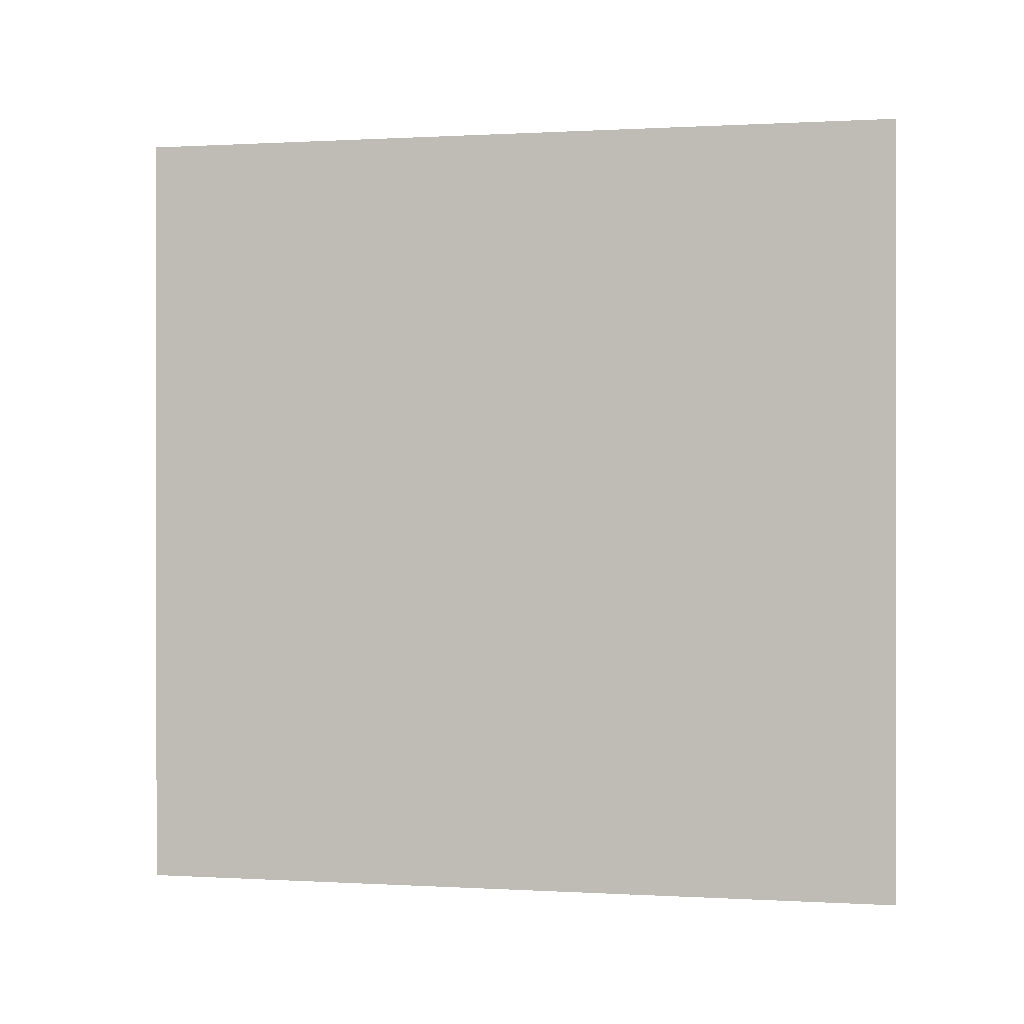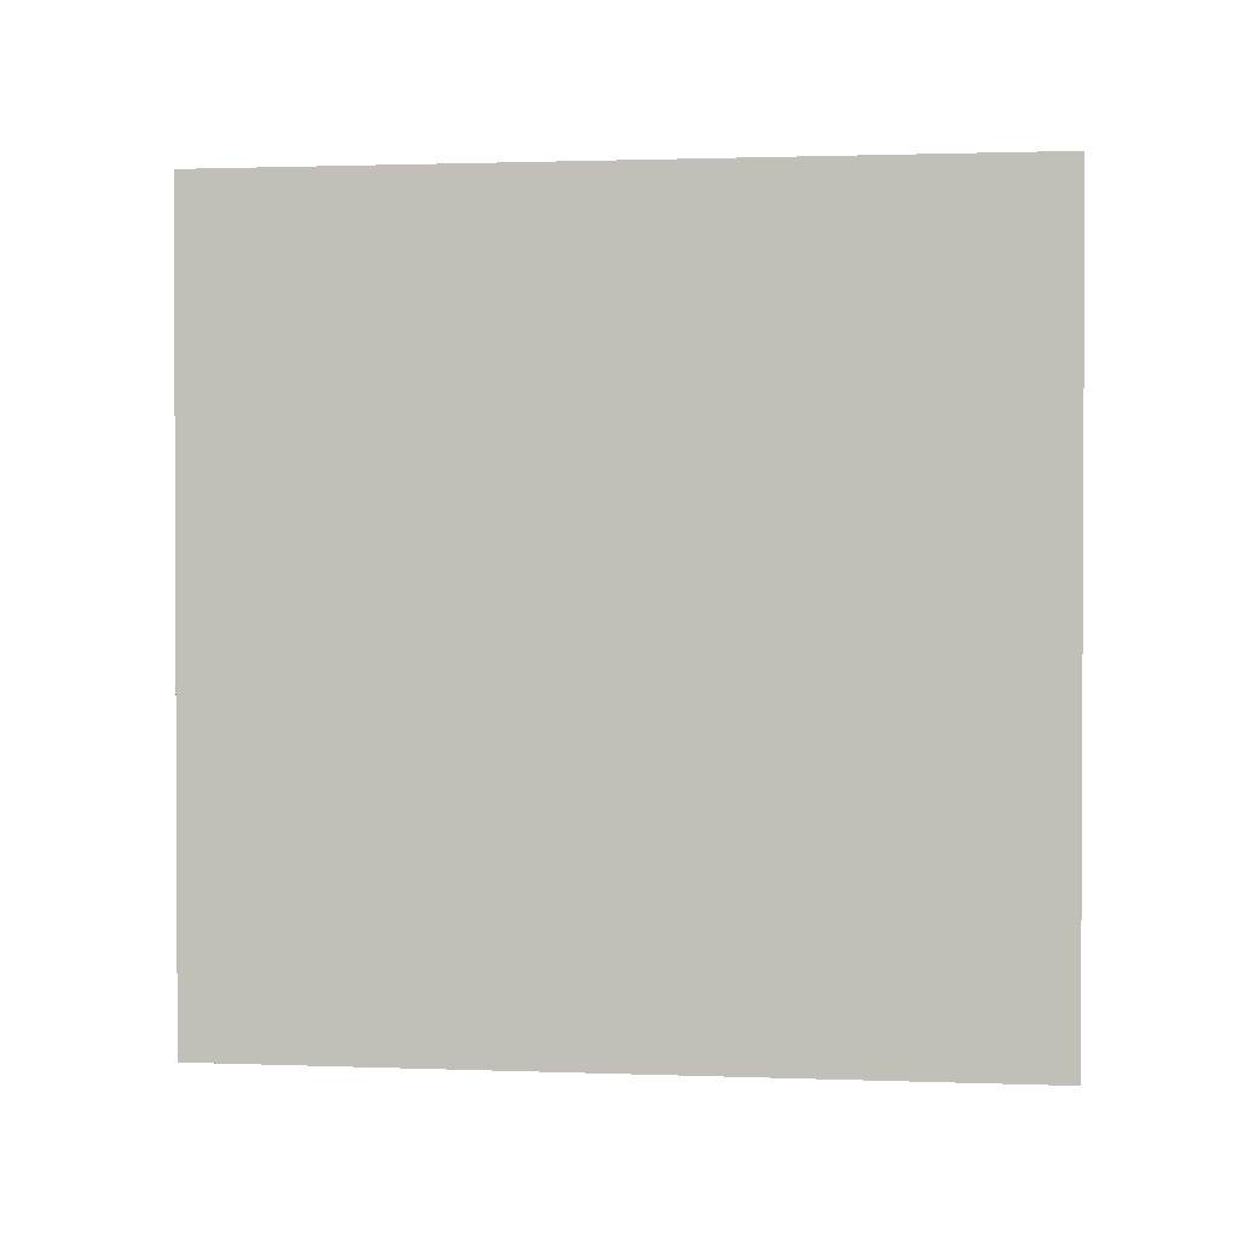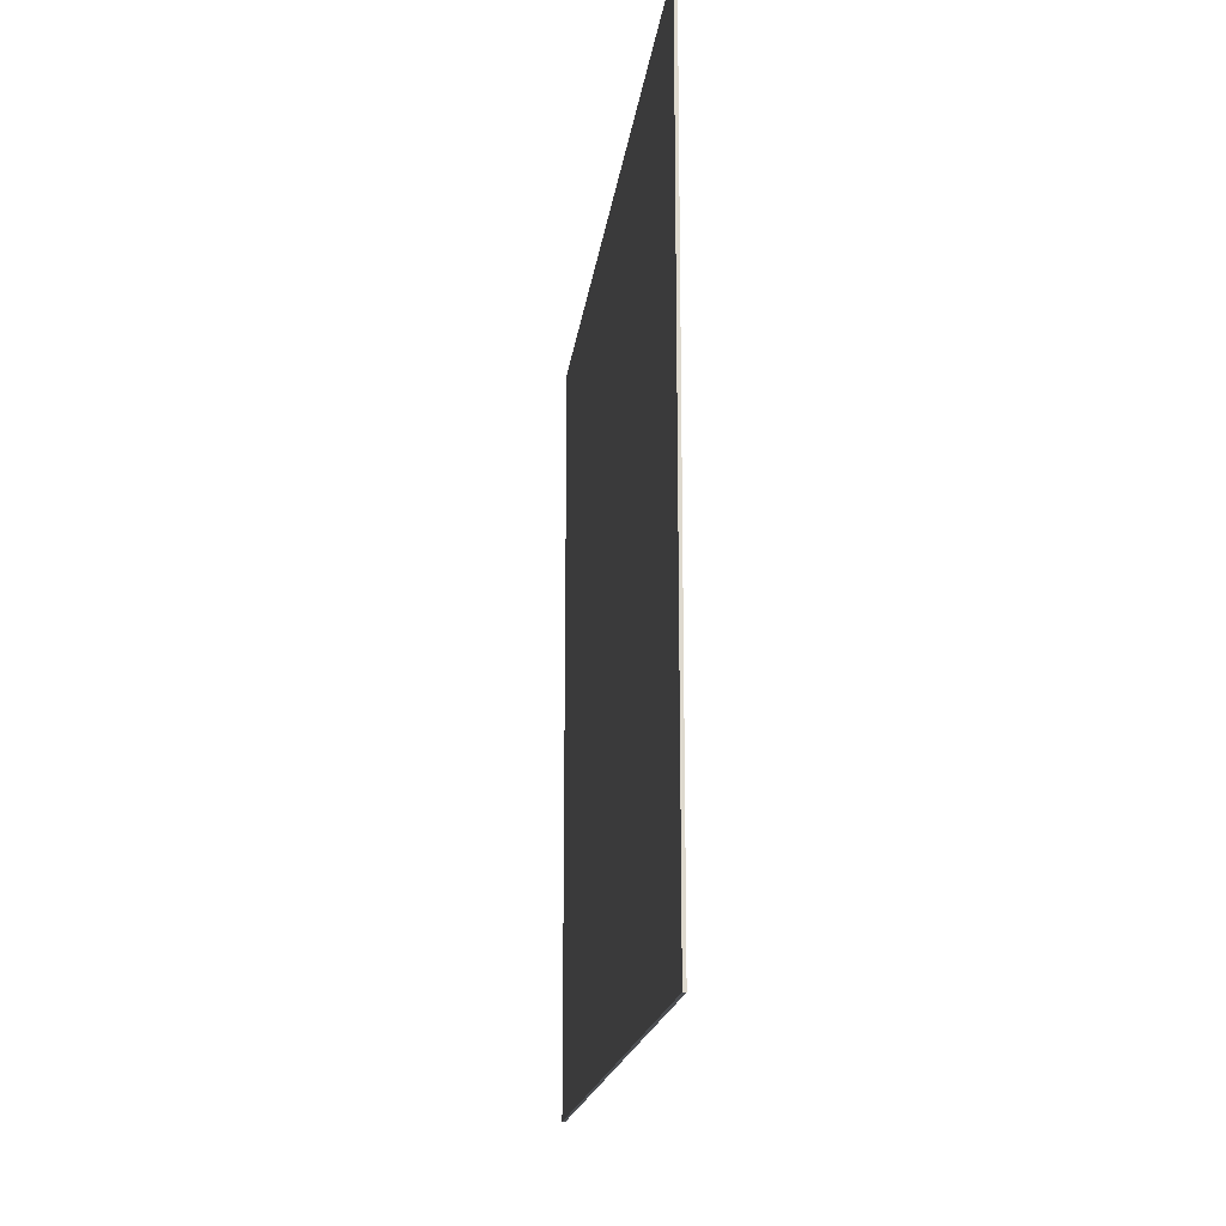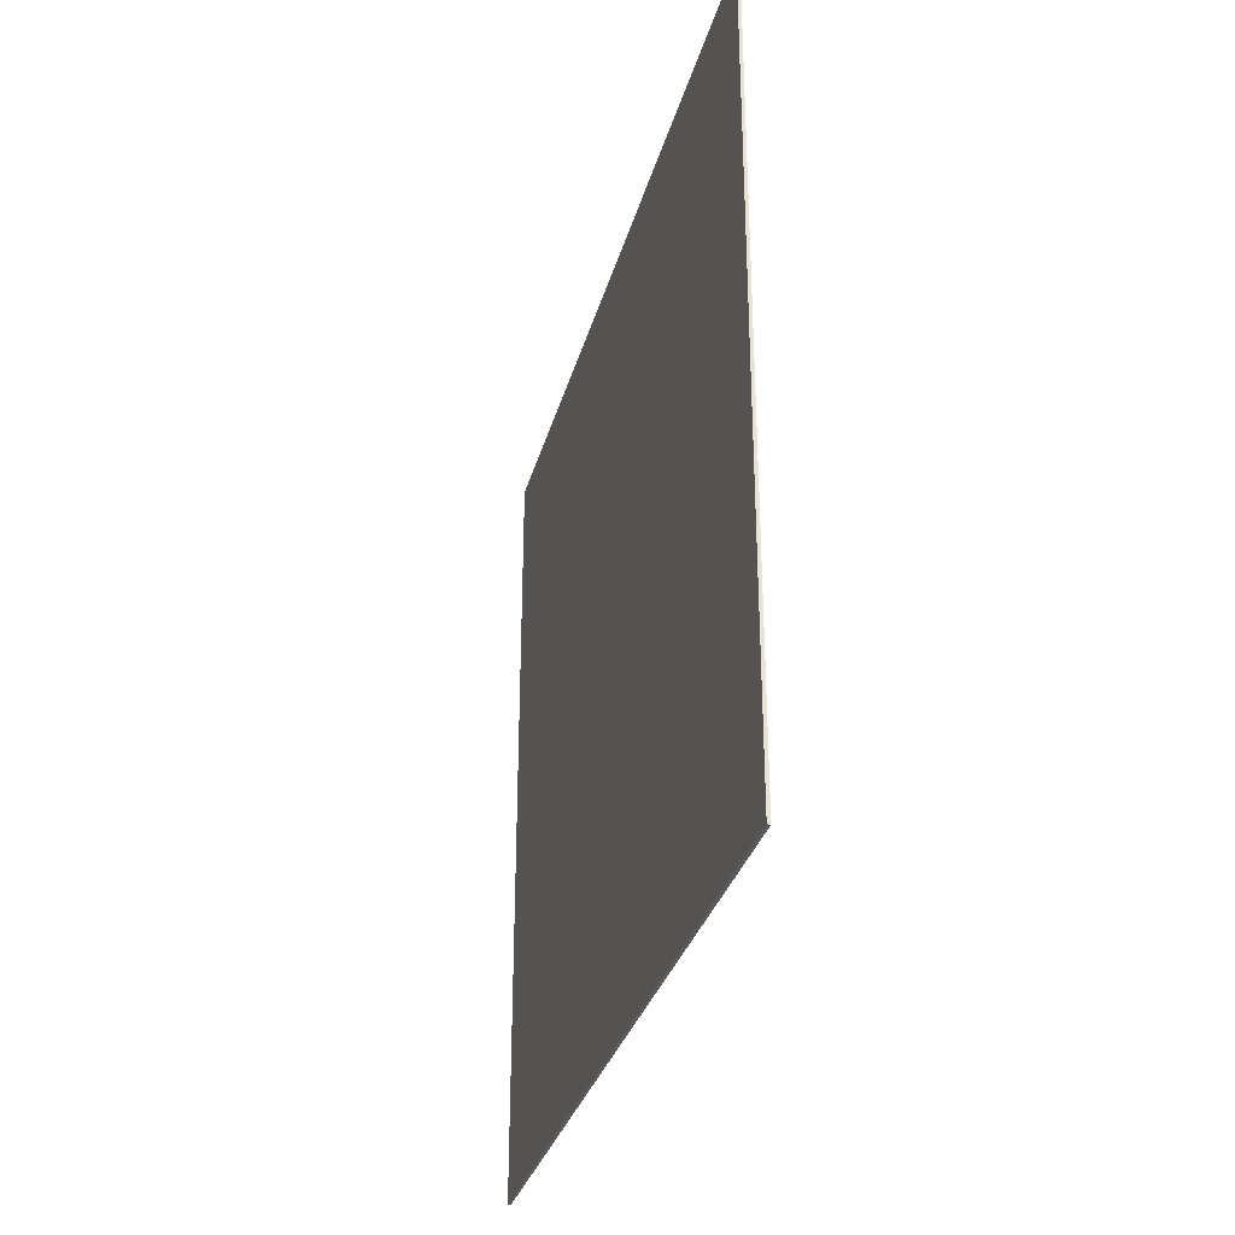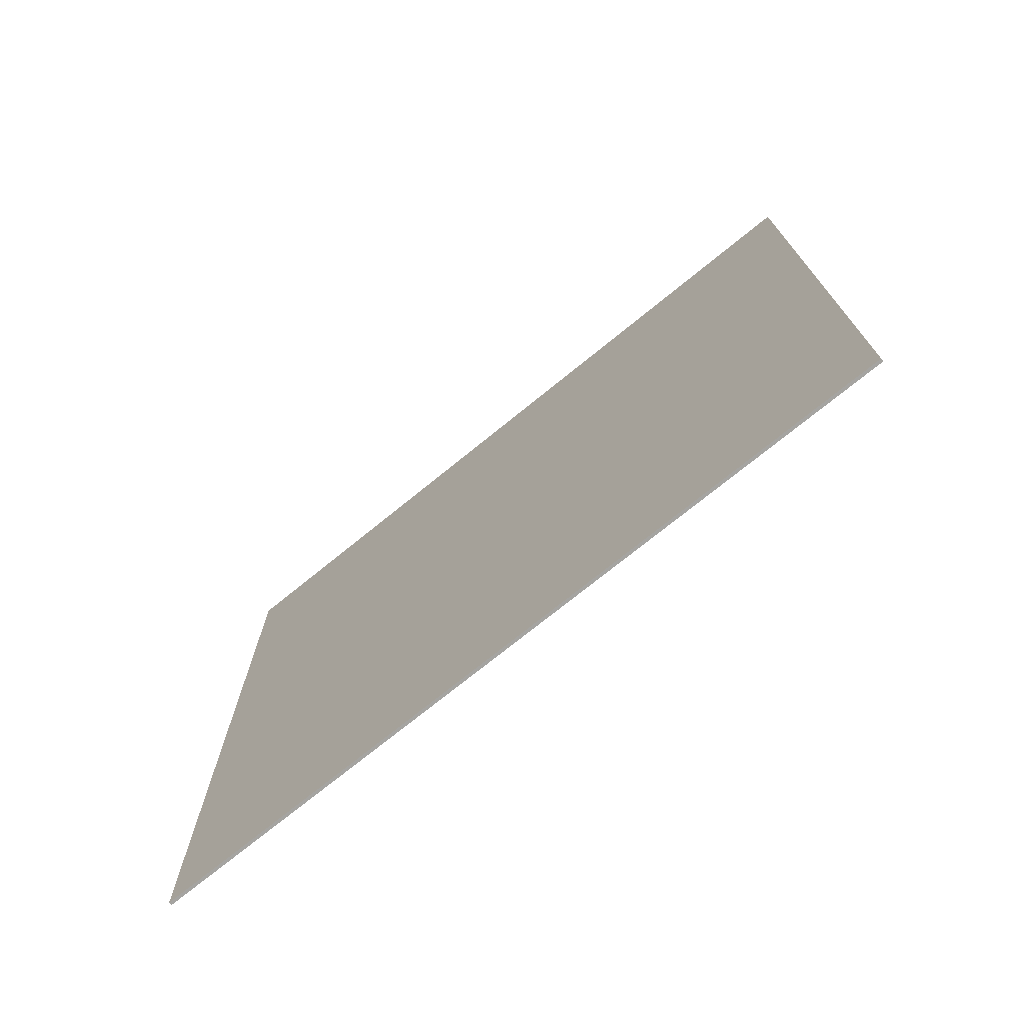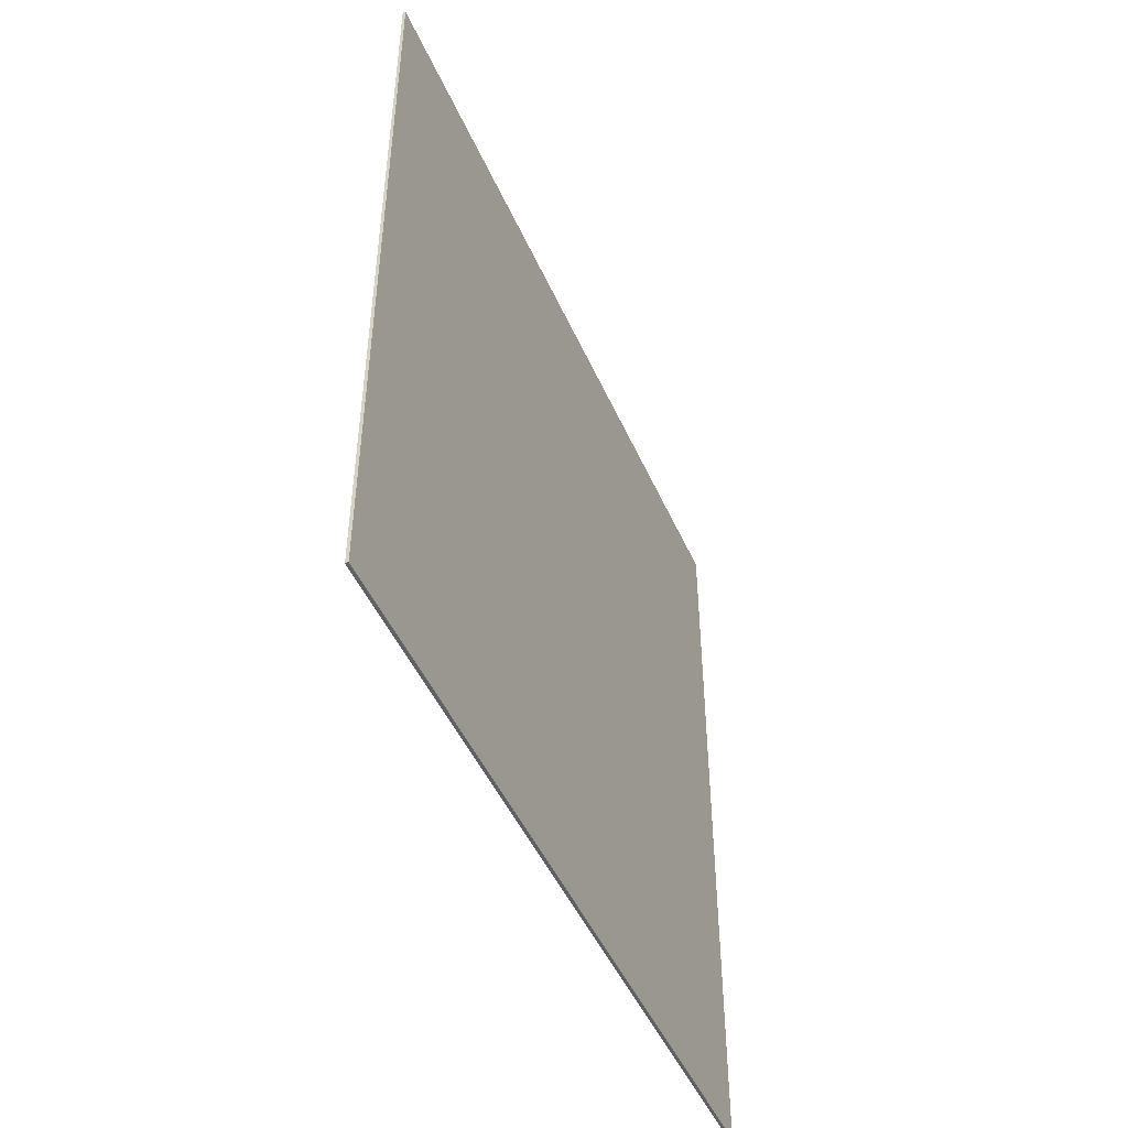
<metadata>
{"format":"obj","ext":"obj","renderer":"f3d","projection":"perspective","resolution":1024,"background":"white","views":[{"elev":0.3,"azim":-77.7,"up":"+Z"},{"elev":1.4,"azim":97.2,"up":"+Z"},{"elev":-17.9,"azim":-7.0,"up":"+Y"},{"elev":-31.7,"azim":-14.5,"up":"+Y"},{"elev":-73.4,"azim":-50.9,"up":"+Z"},{"elev":-47.5,"azim":23.1,"up":"+Z"}]}
</metadata>
<code>
o
v 22 51.2 23.6
v 22 51.2 -2
v 22 47.6 23.6
v 22 47.6 -2
v 22 25.6 23.6
v 22 25.6 -2
v 22.1 51.2 23.6
v 22.1 51.2 -2
v 22.1 47.6 23.6
v 22.1 47.6 -2
v 22.1 25.6 23.6
v 22.1 25.6 -2
v 22 51.2 23.6
v 22 47.6 23.6
v 22 25.6 23.6
v 22.1 51.2 23.6
v 22.1 47.6 23.6
v 22.1 25.6 23.6
v 22 51.2 -2
v 22 47.6 -2
v 22 25.6 -2
v 22.1 51.2 -2
v 22.1 47.6 -2
v 22.1 25.6 -2
v 22 51.2 23.6
v 22.1 51.2 23.6
v 22 51.2 -2
v 22.1 51.2 -2
v 22 25.6 23.6
v 22.1 25.6 23.6
v 22 25.6 -2
v 22.1 25.6 -2
f 1 2 3
f 3 2 4
f 3 4 5
f 5 4 6
f 9 8 7
f 10 8 9
f 11 10 9
f 12 10 11
f 13 14 16
f 14 15 17
f 16 14 17
f 17 15 18
f 22 20 19
f 23 21 20
f 23 20 22
f 24 21 23
f 25 26 27
f 27 26 28
f 31 30 29
f 32 30 31

</code>
